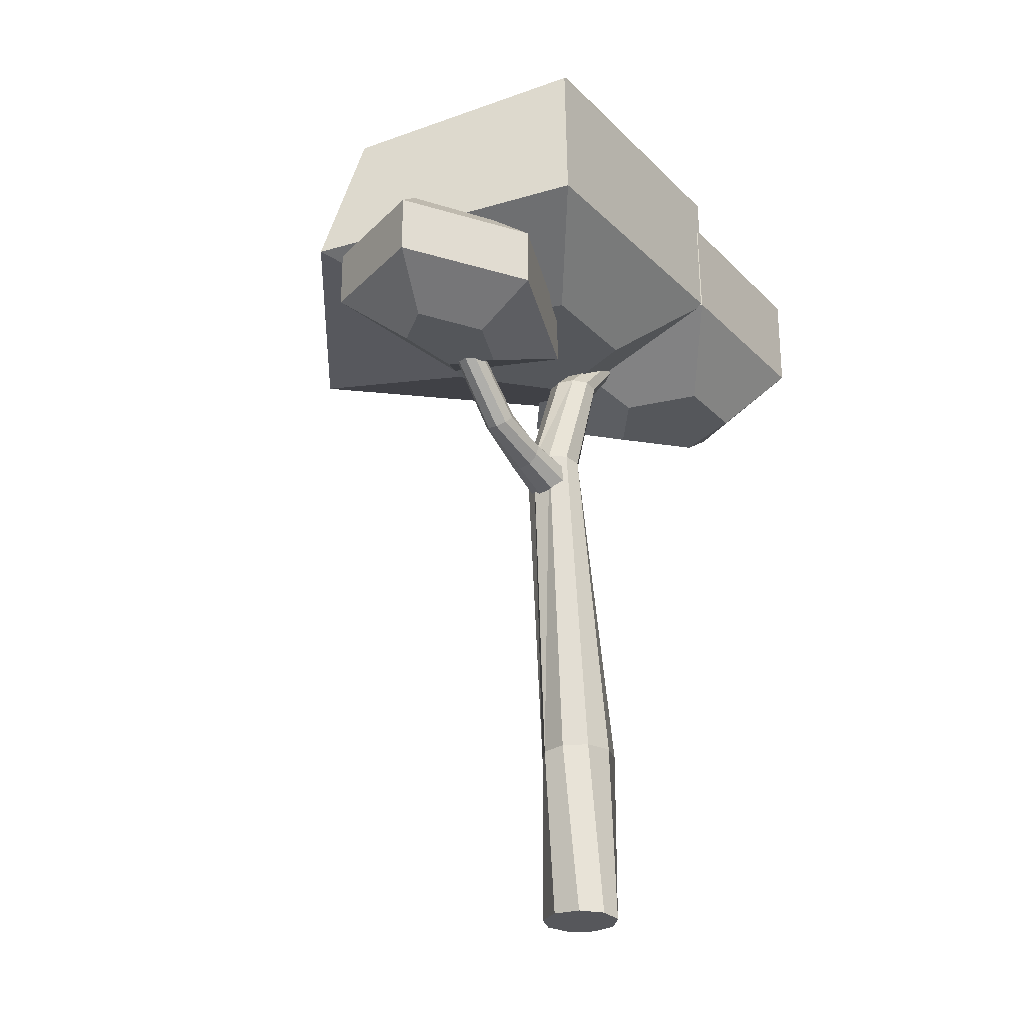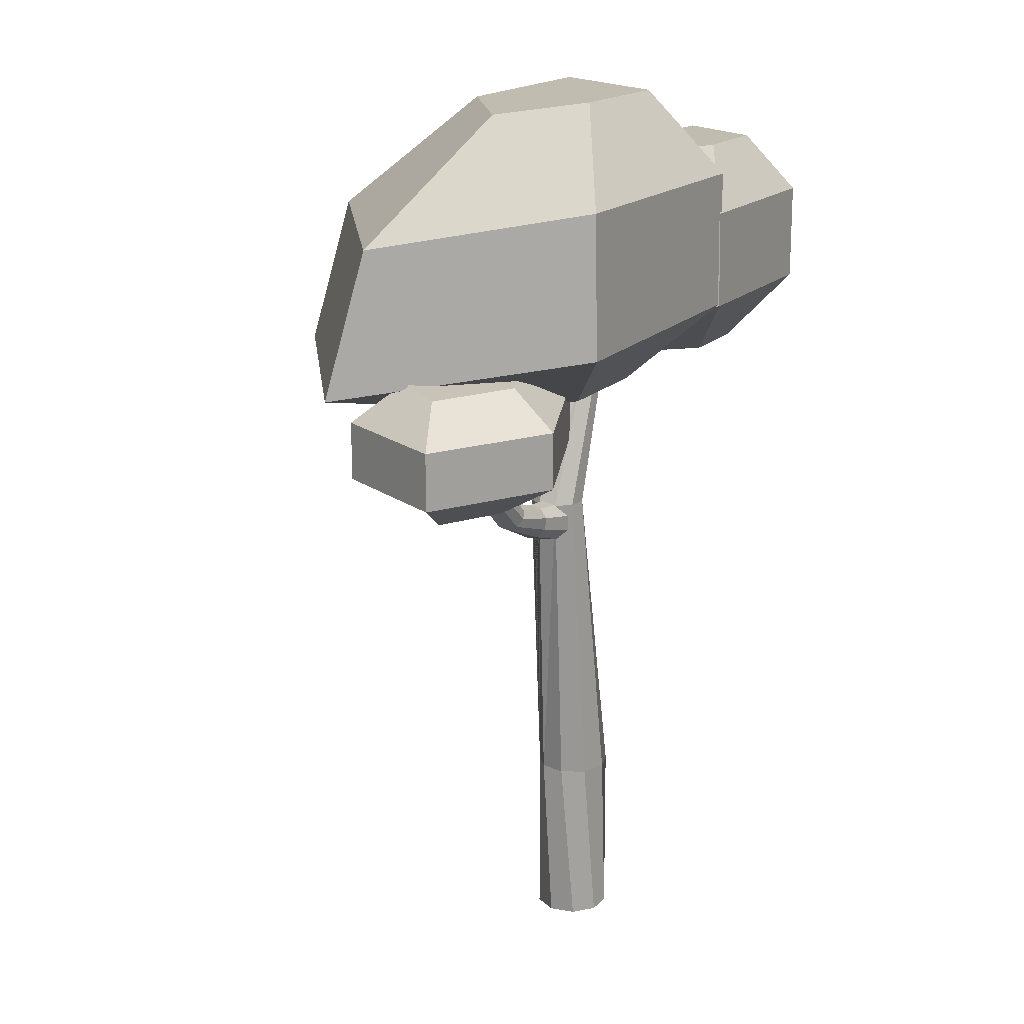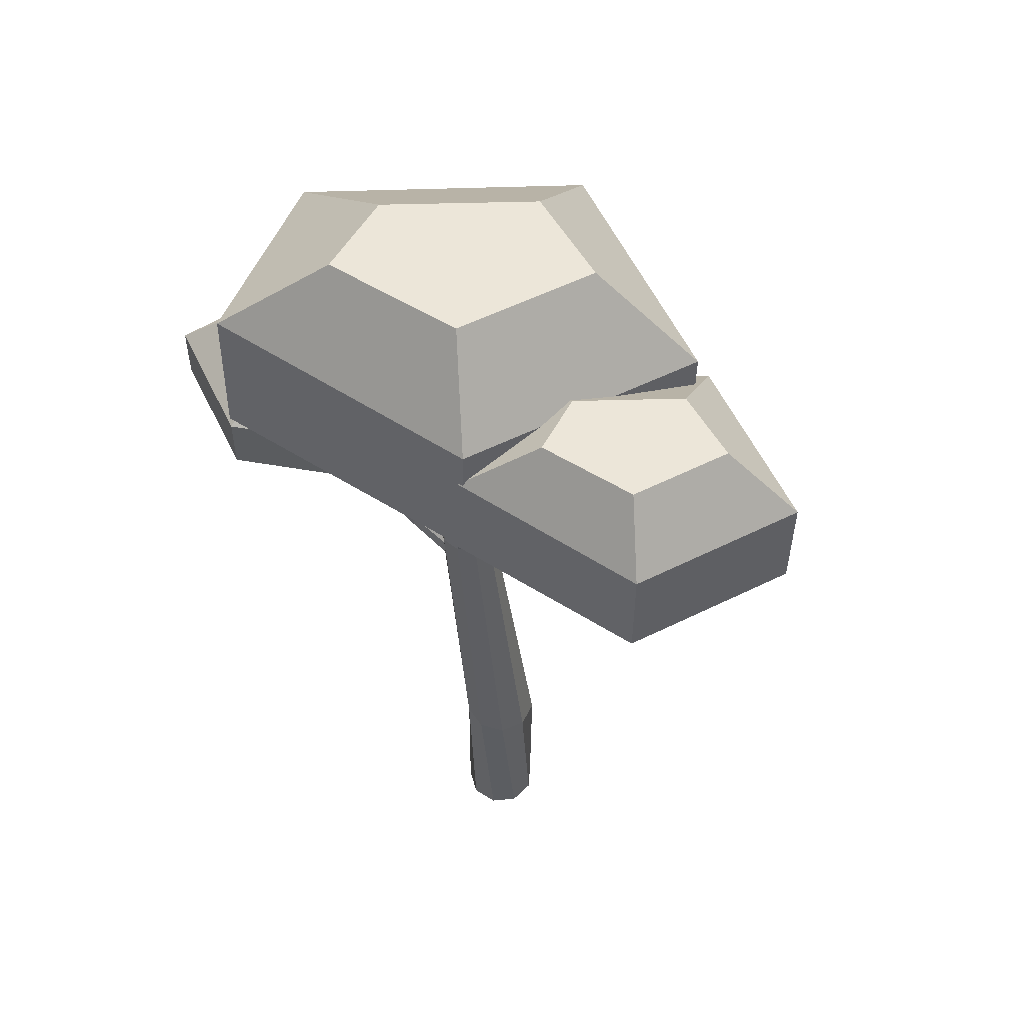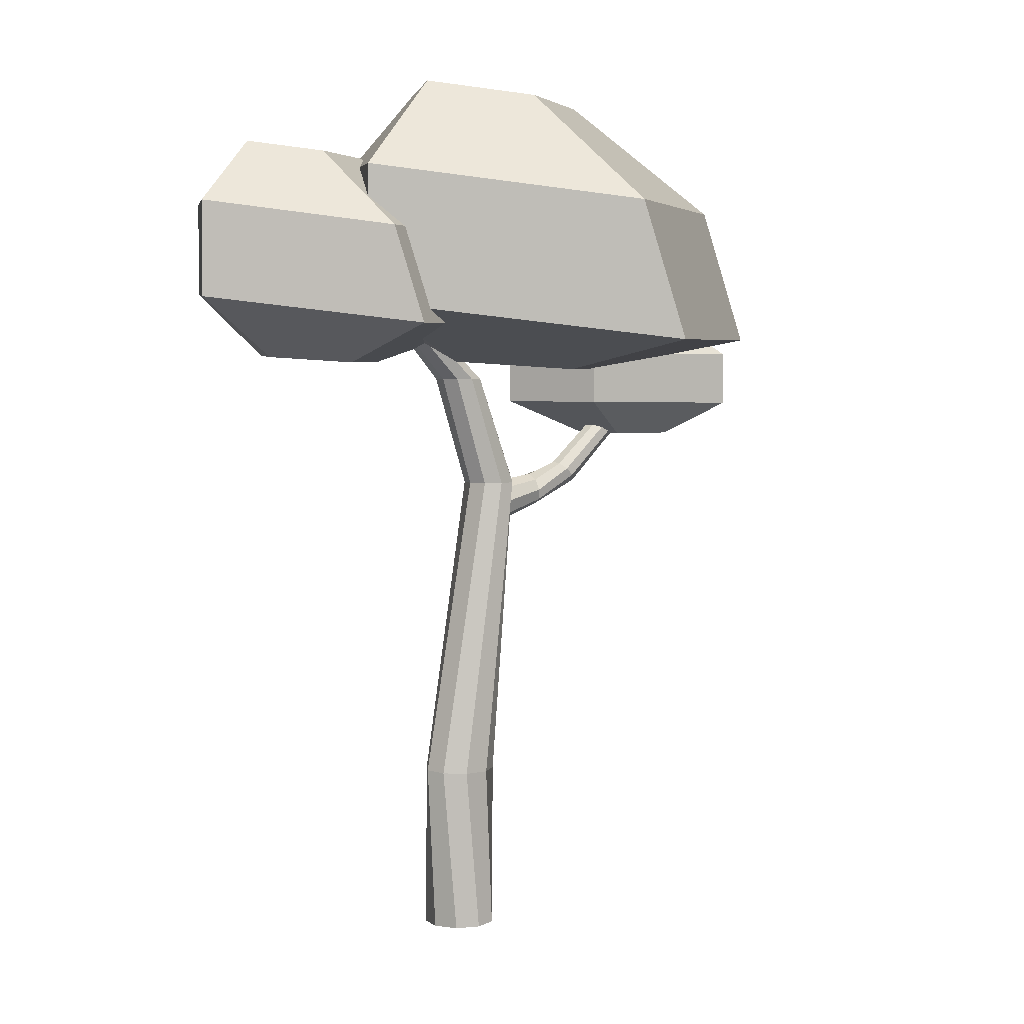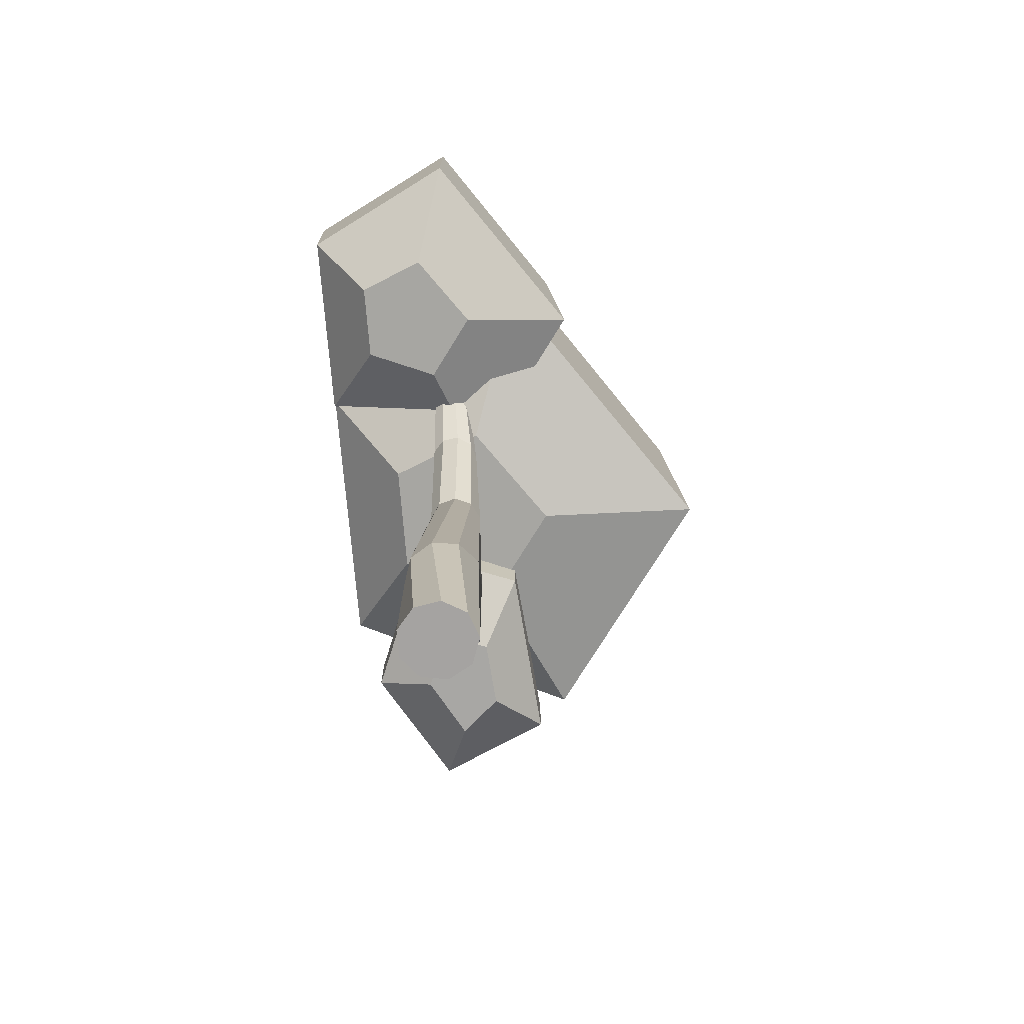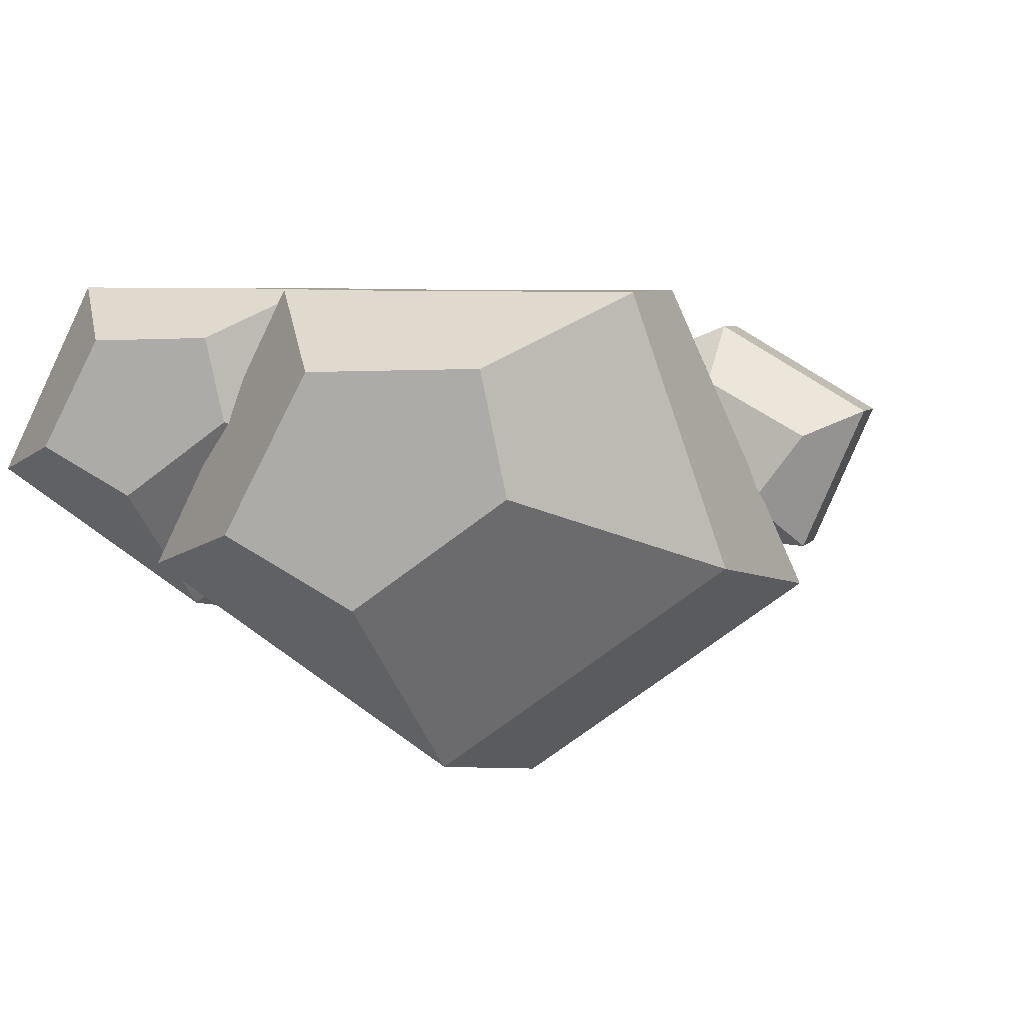
<metadata>
{"format":"obj","ext":"obj","renderer":"f3d","projection":"perspective","resolution":1024,"background":"white","views":[{"elev":-27.1,"azim":-56.3,"up":"+Y"},{"elev":17.6,"azim":-60.9,"up":"+Y"},{"elev":53.9,"azim":34.0,"up":"+Y"},{"elev":4.4,"azim":143.5,"up":"+Y"},{"elev":-73.1,"azim":94.7,"up":"+Y"},{"elev":4.4,"azim":-164.5,"up":"+Z"}]}
</metadata>
<code>
o Tree_Cylinder.002
v -0.6635 3.951 -1.547
v -0.1996 5.586 -0.5226
v 1.023 4.196 -0.3551
v 0.4203 5.673 -0.1606
v 0.2986 4.267 1.04
v 0.001334 5.674 0.6315
v -1.483 4.245 1.032
v -0.872 5.687 0.6521
v -2.109 3.947 -0.4973
v -0.9742 5.587 0.0333
v -0.4384 4.857 -1.393
v 1.026 5.084 -0.367
v 0.3103 5.126 1.029
v -1.477 5.13 1.013
v -1.886 4.857 -0.3417
v -0.5652 3.747 -0.4738
v 0.07598 3.798 -0.008869
v -0.1728 3.808 0.5884
v -0.8694 3.808 0.5884
v -1.129 3.746 -0.06155
v -0.9707 3.508 -0.21
v -1.279 4.082 -0.02814
v -0.7129 3.508 0.4517
v -1.138 4.079 0.3442
v -1.676 3.475 0.845
v -1.638 4.062 0.5581
v -2.42 3.47 0.4036
v -2.135 4.057 0.2789
v -2.109 3.489 -0.3109
v -1.871 4.071 -0.0716
v -0.9707 3.862 -0.21
v -0.7129 3.862 0.4517
v -1.676 3.829 0.845
v -2.42 3.824 0.4036
v -2.109 3.843 -0.3109
v -1.38 3.272 0.03255
v -1.275 3.269 0.3115
v -1.634 3.258 0.4657
v -2.021 3.254 0.246
v -1.807 3.266 -0.002404
v 0.8309 4.057 -0.7202
v 1.148 5.181 -0.0163
v 1.987 4.224 0.09718
v 1.573 5.241 0.2318
v 1.497 4.255 1.047
v 1.285 5.241 0.775
v 0.2706 4.255 1.047
v 0.6866 5.251 0.7891
v -0.1615 4.057 0.000828
v 0.6165 5.182 0.3648
v 0.9839 4.681 -0.6133
v 1.988 4.838 0.09035
v 1.497 4.866 1.047
v 0.2715 4.869 1.036
v -0.008437 4.681 0.1077
v 0.9418 3.798 -0.02472
v 1.381 3.833 0.2941
v 1.211 3.84 0.7036
v 0.7332 3.84 0.7036
v 0.5553 3.798 0.2579
v -0.04857 -0.1631 -0.08467
v 0.04169 0.9308 -0.06695
v 0.1626 0.9308 0.04278
v 0.1049 -0.1631 -0.02881
v -0.202 -0.1631 -0.02881
v -0.2961 2.948 -0.01882
v 0.1865 -0.1631 0.1126
v 0.1582 -0.1631 0.2734
v 0.03308 -0.1631 0.3784
v -0.1302 -0.1631 0.3784
v -0.2553 -0.1631 0.2734
v -0.2837 -0.1631 0.1126
v 0.1848 0.9308 0.2046
v -0.1215 0.9308 -0.07326
v -0.1893 2.948 0.03356
v -0.4116 2.948 0.009697
v 0.0977 0.9308 0.3427
v -0.0578 0.9308 0.3926
v -0.209 0.9308 0.3309
v -0.2851 0.9308 0.1864
v -0.2506 0.9308 0.0268
v -0.05592 3.677 -0.001433
v -0.1542 3.677 0.03967
v -0.1412 2.948 0.1423
v -0.4404 2.717 0.08526
v -0.4136 2.731 0.0463
v -0.4002 2.821 0.01387
v -0.4384 2.918 0.05106
v -0.4738 2.948 0.0949
v 0.04575 3.677 0.03022
v -0.203 3.677 0.1343
v -0.1742 2.948 0.2566
v -0.273 2.948 0.3229
v -0.3912 2.948 0.3102
v -0.4514 2.71 0.22
v -0.4468 2.705 0.2006
v -0.455 2.715 0.09665
v -0.479 2.955 0.106
v 0.2486 3.976 0.02634
v 0.3321 3.976 0.05235
v 0.1679 3.976 0.0601
v 0.1278 3.976 0.1378
v -0.4737 2.948 0.2244
v -0.4736 2.947 0.2244
v -0.4077 2.871 0.2842
v -0.3932 2.769 0.2874
v -0.4485 2.71 0.2229
v -0.4502 2.693 0.1301
v 0.1033 3.677 0.1198
v -0.4785 2.955 0.1072
v -0.1796 3.677 0.2382
v 0.3793 3.976 0.1259
v 0.147 3.976 0.2232
v 0.08977 3.677 0.2255
v 0.01151 3.677 0.2977
v -0.09485 3.677 0.3027
v -0.4737 2.948 0.224
v -0.4716 2.969 0.1315
v -0.4719 2.953 0.2193
v 0.3682 3.976 0.2127
v 0.2166 3.976 0.2762
v 0.304 3.976 0.272
v -0.6745 2.884 0.04213
v -0.66 2.955 0.06832
v -0.6889 2.814 0.06832
v -0.9414 3.026 0.06264
v -0.6523 2.992 0.1346
v -0.6966 2.776 0.1346
v -0.9878 2.977 0.06171
v -0.9062 3.062 0.1064
v -0.655 2.979 0.2101
v -0.694 2.789 0.2101
v -1.024 2.94 0.1041
v -1.34 3.378 0.07448
v -1.385 3.339 0.0736
v -0.8985 3.069 0.1726
v -0.6668 2.922 0.2593
v -0.6822 2.847 0.2593
v -1.032 2.93 0.1699
v -1.421 3.309 0.1116
v -1.305 3.408 0.1139
v -0.922 3.044 0.2301
v -1.009 2.954 0.2284
v -1.43 3.301 0.1707
v -1.298 3.414 0.1733
v -0.9658 2.999 0.2522
v -1.408 3.321 0.2233
v -1.322 3.394 0.225
v -1.365 3.357 0.2447
f 11 2 4 12
f 12 4 6 13
f 13 6 8 14
f 4 2 10 8 6
f 15 10 2 11
f 14 8 10 15
f 5 7 19 18
f 7 14 15 9
f 9 15 11 1
f 5 13 14 7
f 3 12 13 5
f 1 11 12 3
f 16 17 18 19 20
f 7 9 20 19
f 3 5 18 17
f 9 1 16 20
f 1 3 17 16
f 31 22 24 32
f 32 24 26 33
f 33 26 28 34
f 24 22 30 28 26
f 35 30 22 31
f 34 28 30 35
f 25 27 39 38
f 27 34 35 29
f 29 35 31 21
f 25 33 34 27
f 23 32 33 25
f 21 31 32 23
f 36 37 38 39 40
f 27 29 40 39
f 23 25 38 37
f 29 21 36 40
f 21 23 37 36
f 51 42 44 52
f 52 44 46 53
f 53 46 48 54
f 44 42 50 48 46
f 55 50 42 51
f 54 48 50 55
f 45 47 59 58
f 47 54 55 49
f 49 55 51 41
f 45 53 54 47
f 43 52 53 45
f 41 51 52 43
f 56 57 58 59 60
f 47 49 60 59
f 43 45 58 57
f 49 41 56 60
f 41 43 57 56
f 62 63 64 61
f 61 65 74 62
f 62 66 75 63
f 61 64 67 68 69 70 71 72 65
f 63 73 67 64
f 66 62 74 76
f 68 67 73 77
f 69 68 77 78
f 70 69 78 79
f 71 70 79 80
f 72 71 80 81
f 65 72 81 74
f 63 75 84 73
f 66 82 90 75
f 76 83 82 66
f 74 85 86 87 88 89 76
f 83 76 89 98 91
f 73 84 92 77
f 77 92 93 78
f 78 93 94 79
f 79 94 103 104 105 106 107 95 80
f 81 80 95 96
f 85 74 81 97
f 75 90 109 84
f 90 82 99 100
f 82 83 101 99
f 83 91 102 101
f 81 96 108 97
f 110 111 91 98
f 109 90 100 112
f 91 111 113 102
f 84 109 114 92
f 92 114 115 93
f 93 115 116 94
f 94 116 111 103
f 117 103 111 110 118 119
f 114 109 112 120
f 111 116 121 113
f 115 114 120 122
f 116 115 122 121
f 87 123 124 88
f 86 125 123 87
f 123 126 130 124
f 88 124 127 118 110 98 89
f 108 128 125 86 85 97
f 125 129 126 123
f 124 130 136 127
f 118 127 131 119
f 107 132 128 108 96 95
f 128 133 129 125
f 126 134 141 130
f 129 135 134 126
f 127 136 142 131
f 106 138 132 107
f 133 128 132 139
f 133 140 135 129
f 130 141 145 136
f 131 142 146 137
f 105 137 138 106
f 138 143 139 132
f 133 139 144 140
f 136 145 148 142
f 137 146 143 138
f 143 147 144 139
f 142 148 149 146
f 146 149 147 143
f 104 103 117
f 119 131 137 105 104 117

</code>
